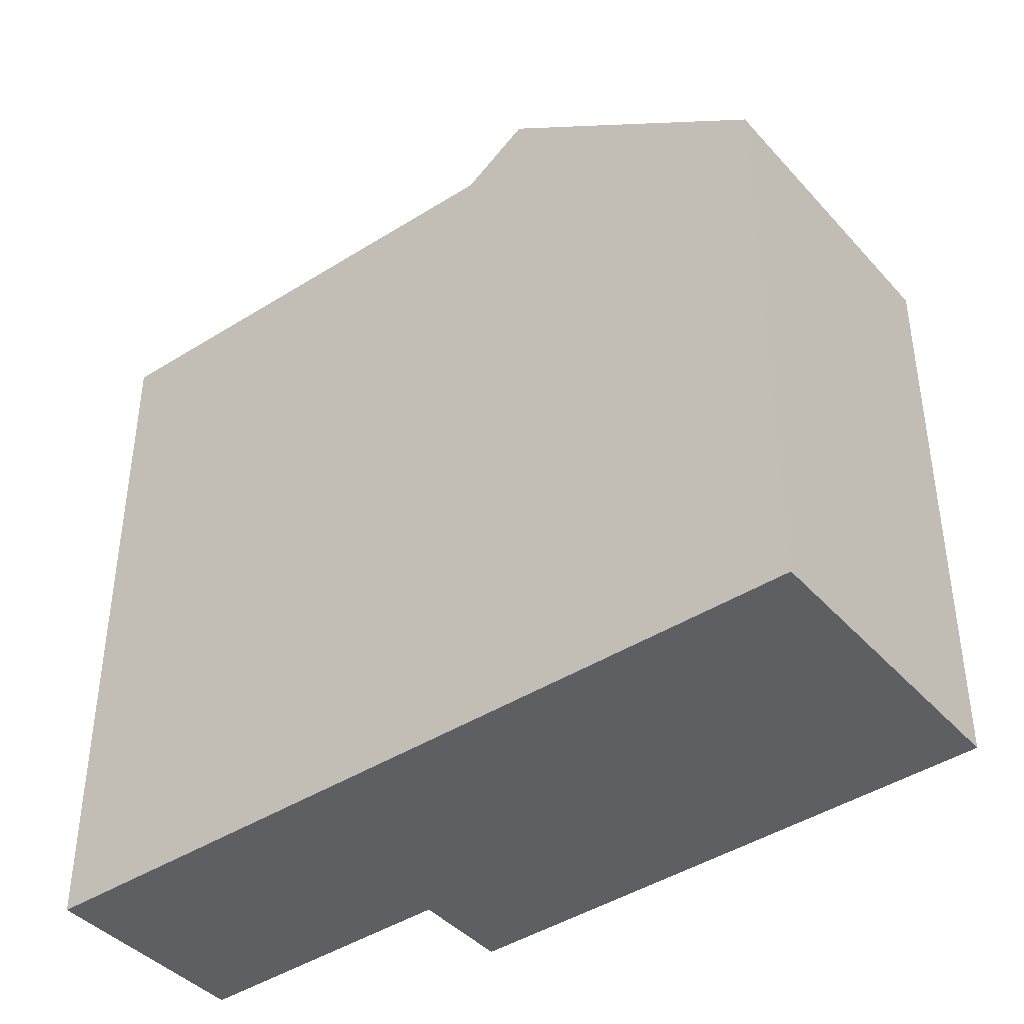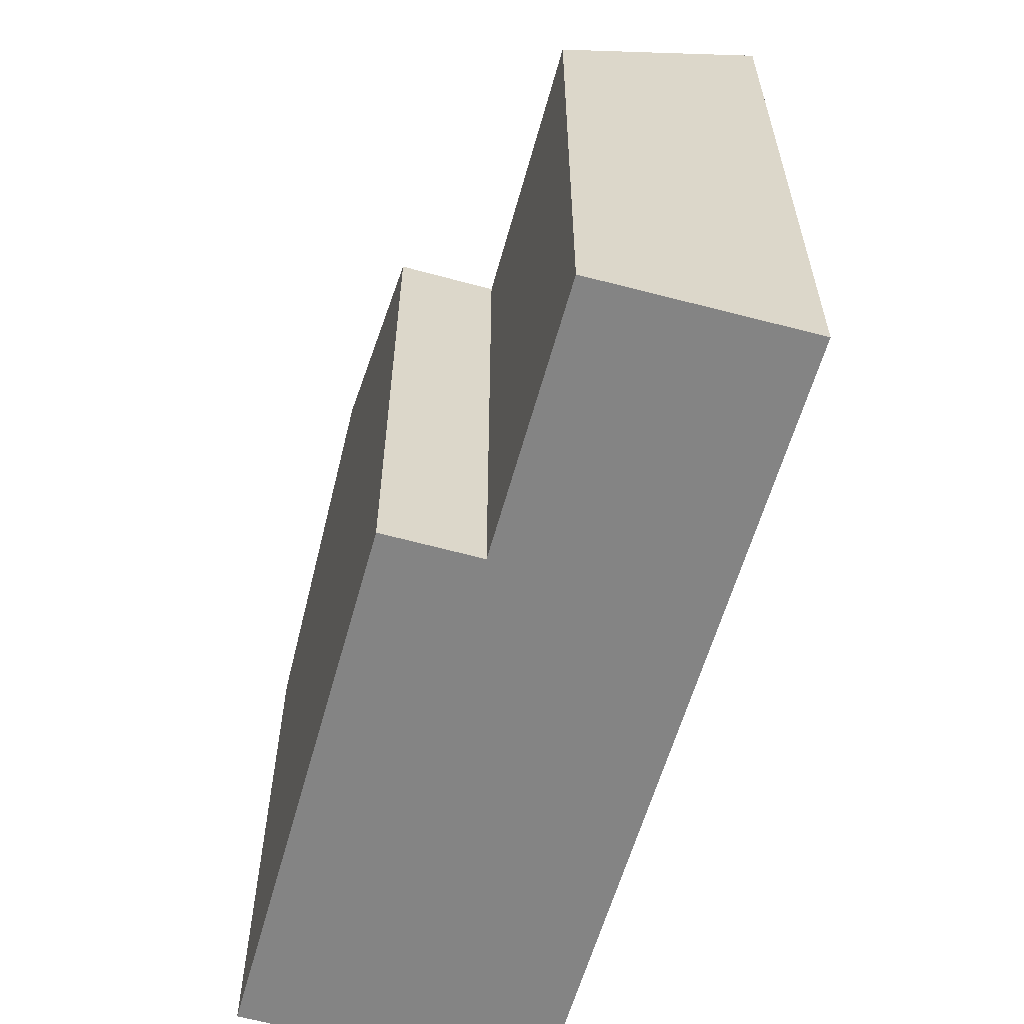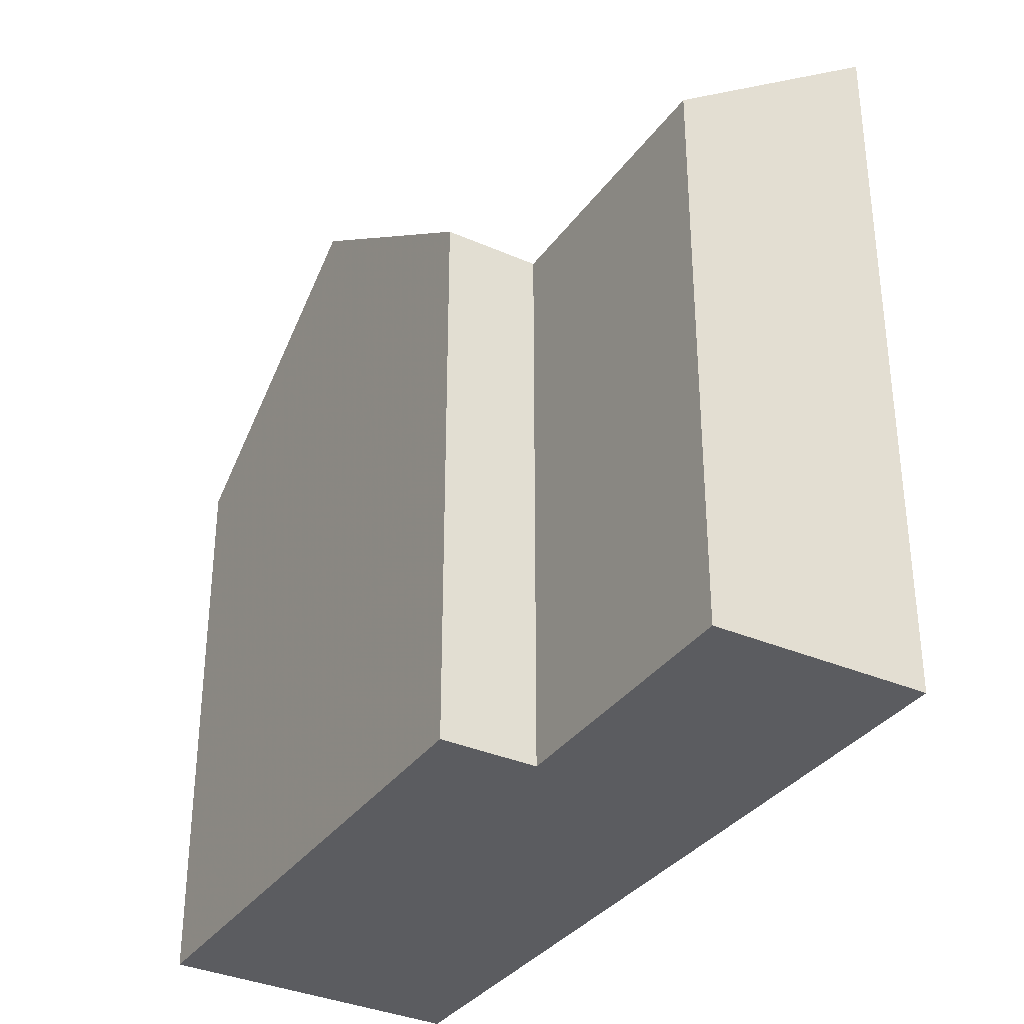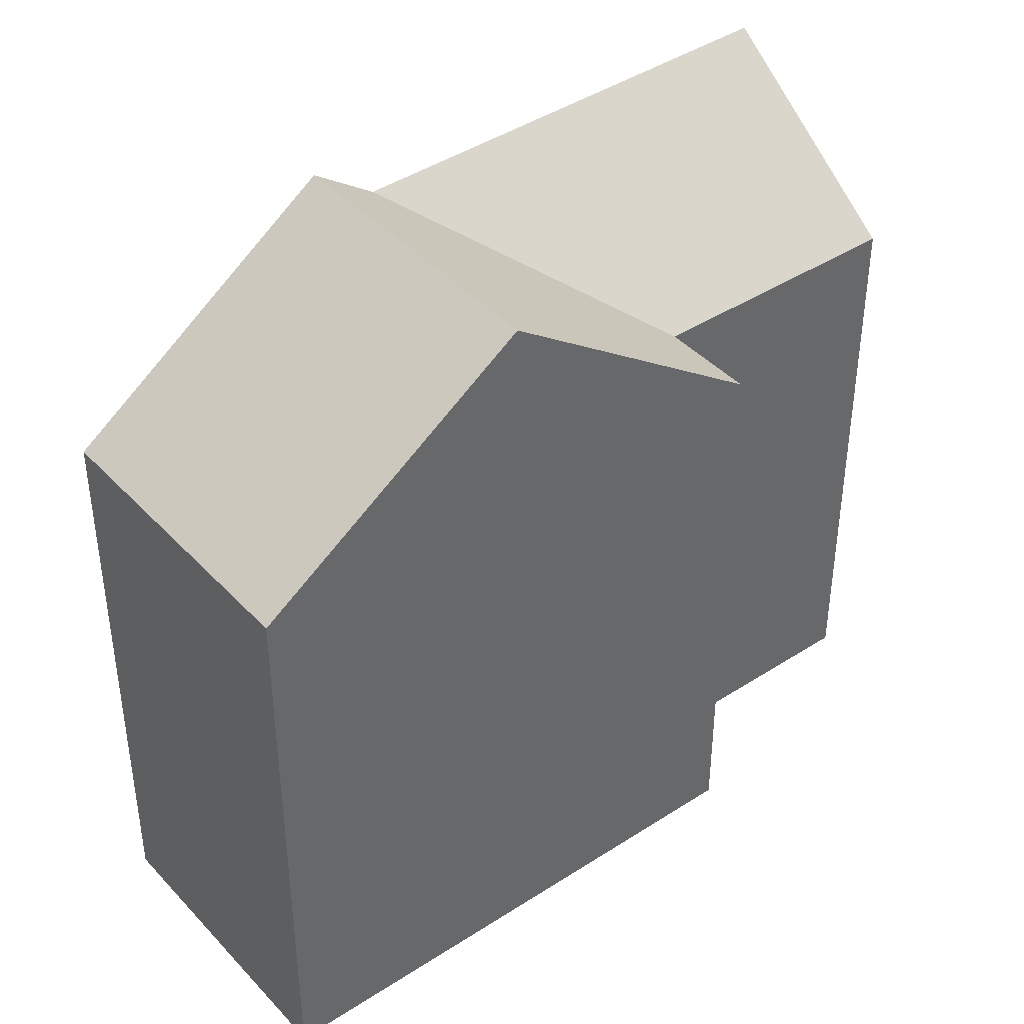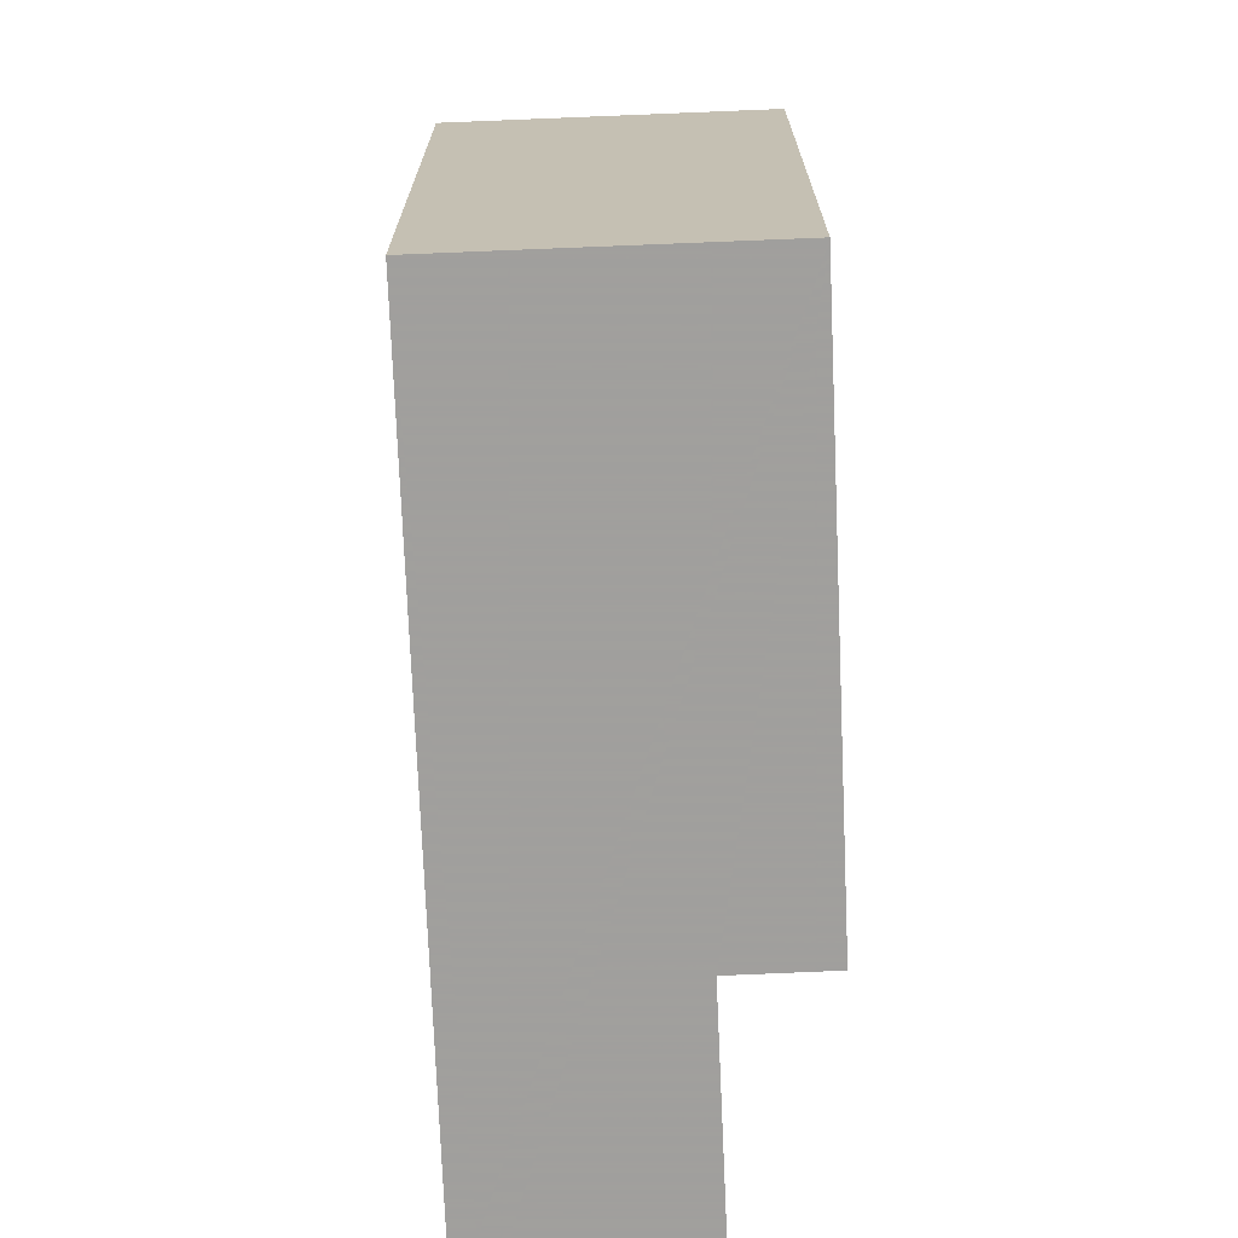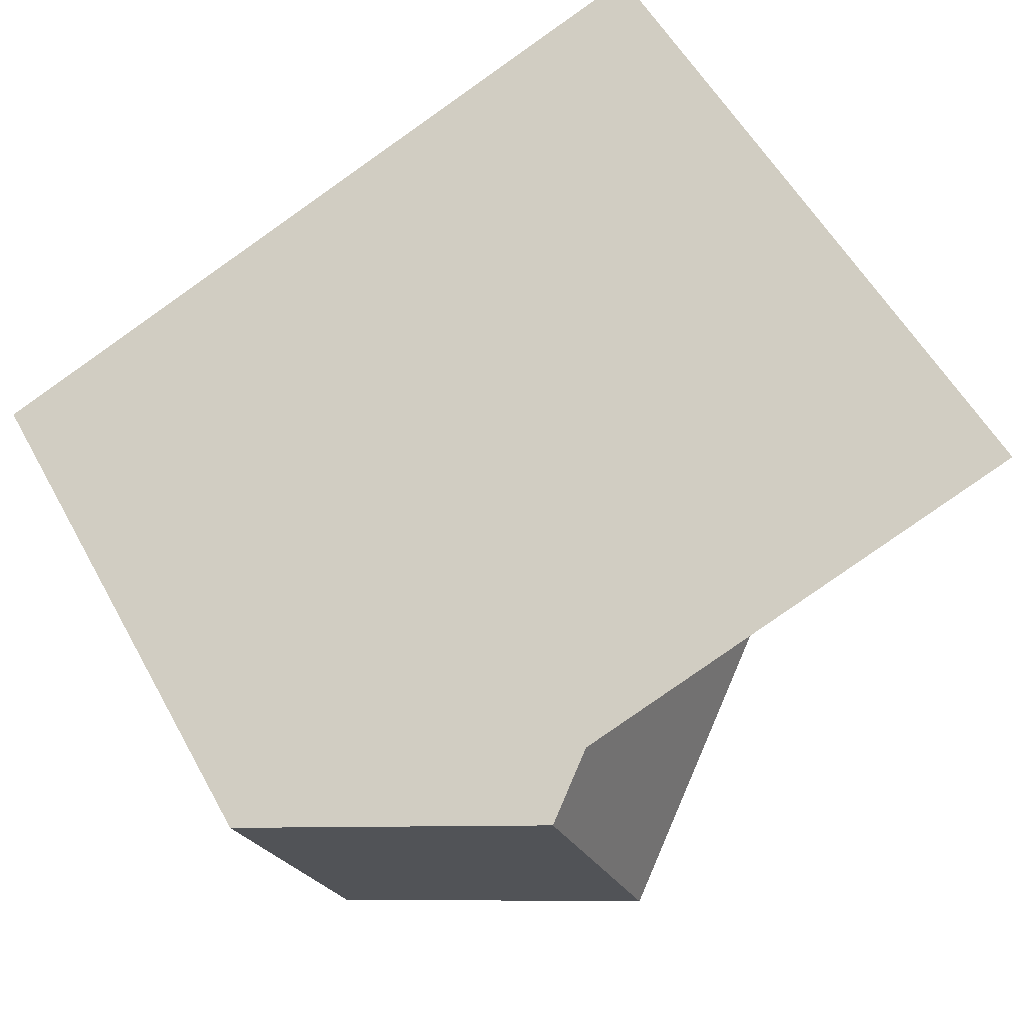
<metadata>
{"format":"obj","ext":"obj","renderer":"f3d","projection":"perspective","resolution":1024,"background":"white","views":[{"elev":-42.0,"azim":58.9,"up":"+Y"},{"elev":-61.3,"azim":-84.7,"up":"+Y"},{"elev":-34.5,"azim":-99.7,"up":"+Y"},{"elev":41.2,"azim":162.7,"up":"+Y"},{"elev":-71.5,"azim":113.5,"up":"+Y"},{"elev":55.9,"azim":151.5,"up":"+Z"}]}
</metadata>
<code>
v 6.372 -0.1311 2.799
v 6.372 -0.005734 2.799
v 6.364 -0.005734 2.779
v 6.364 -0.1311 2.779
v 6.372 -0.1311 2.799
v 6.316 -0.1311 2.82
v 6.316 -0.005734 2.82
v 6.372 -0.005734 2.799
v 6.316 -0.1311 2.82
v 6.333 -0.1311 2.864
v 6.333 0.02692 2.864
v 6.316 -0.005734 2.82
v 6.43 0.02609 2.825
v 6.444 0.03608 2.82
v 6.42 0.03594 2.758
v 6.42 0.03594 2.758
v 6.476 -0.005734 2.737
v 6.476 -0.1311 2.737
v 6.364 -0.1311 2.779
v 6.364 -0.005734 2.779
v 6.333 -0.1311 2.864
v 6.316 -0.1311 2.82
v 6.372 -0.1311 2.799
v 6.364 -0.1311 2.779
v 6.476 -0.1311 2.737
v 6.499 -0.1311 2.798
v 6.499 -0.005734 2.798
v 6.444 0.03608 2.82
v 6.43 0.02609 2.825
v 6.333 0.02692 2.864
v 6.499 -0.1311 2.798
v 6.333 -0.1311 2.864
v 6.476 -0.005734 2.737
v 6.499 -0.005734 2.798
v 6.499 -0.1311 2.798
v 6.476 -0.1311 2.737
f 1 2 3
f 1 3 4
f 5 6 7
f 5 7 8
f 9 10 11
f 9 11 12
f 11 13 2
f 11 2 7
f 14 15 3
f 14 3 2
f 14 2 13
f 16 17 18
f 16 18 19
f 16 19 20
f 21 22 23
f 23 24 25
f 21 23 25
f 26 21 25
f 27 28 29
f 27 29 30
f 31 27 32
f 32 27 30
f 14 27 17
f 14 17 15
f 33 34 35
f 33 35 36

</code>
